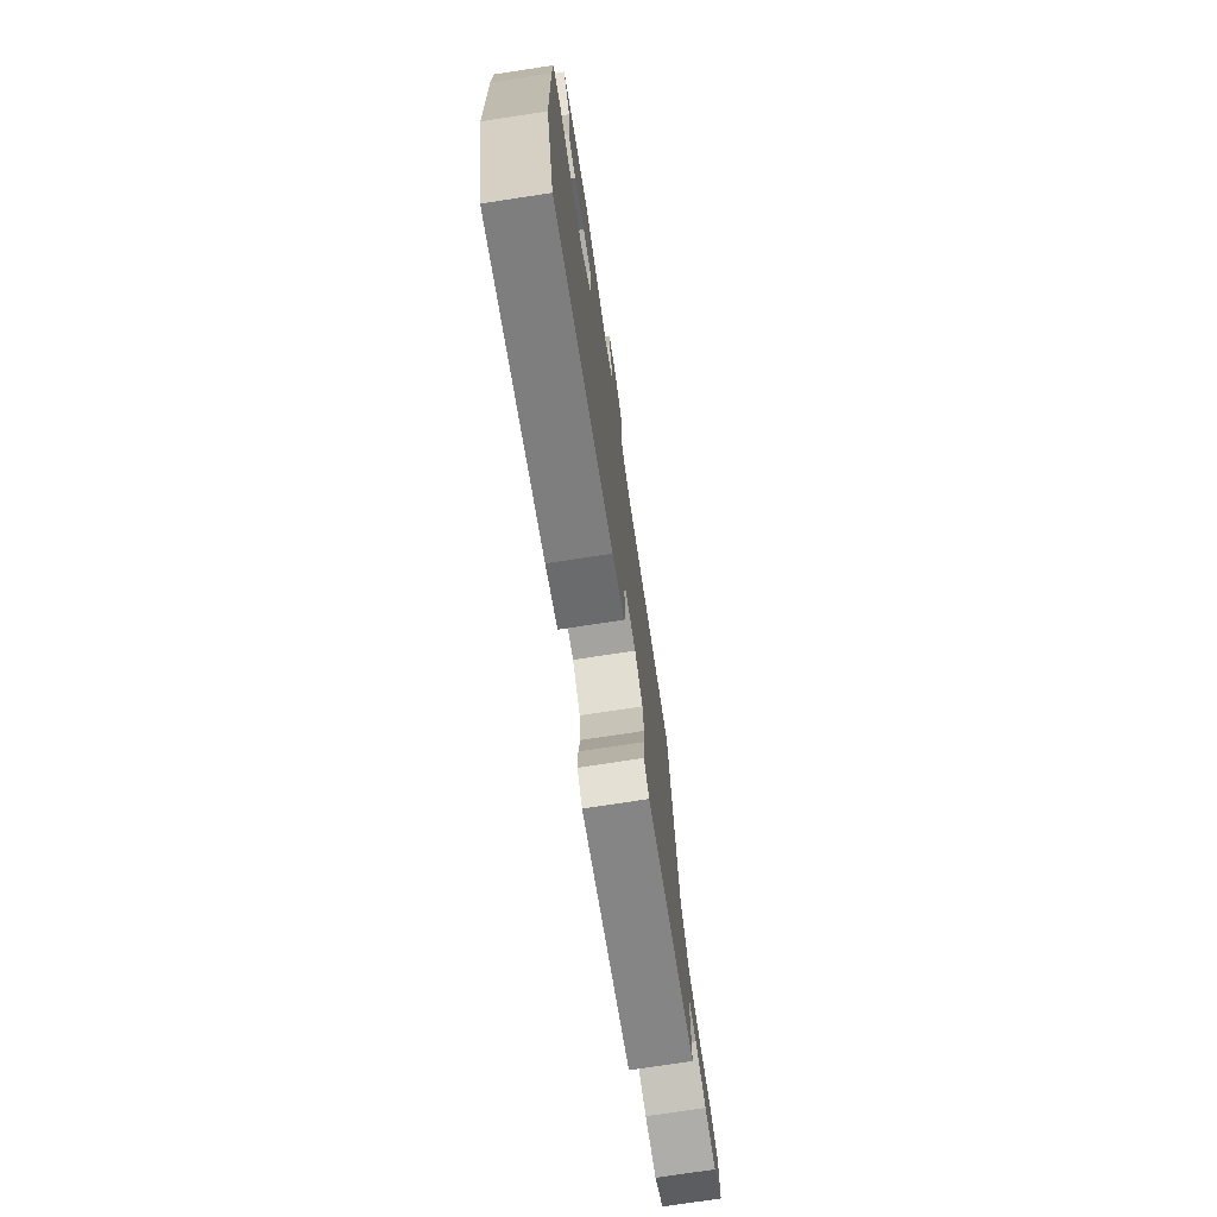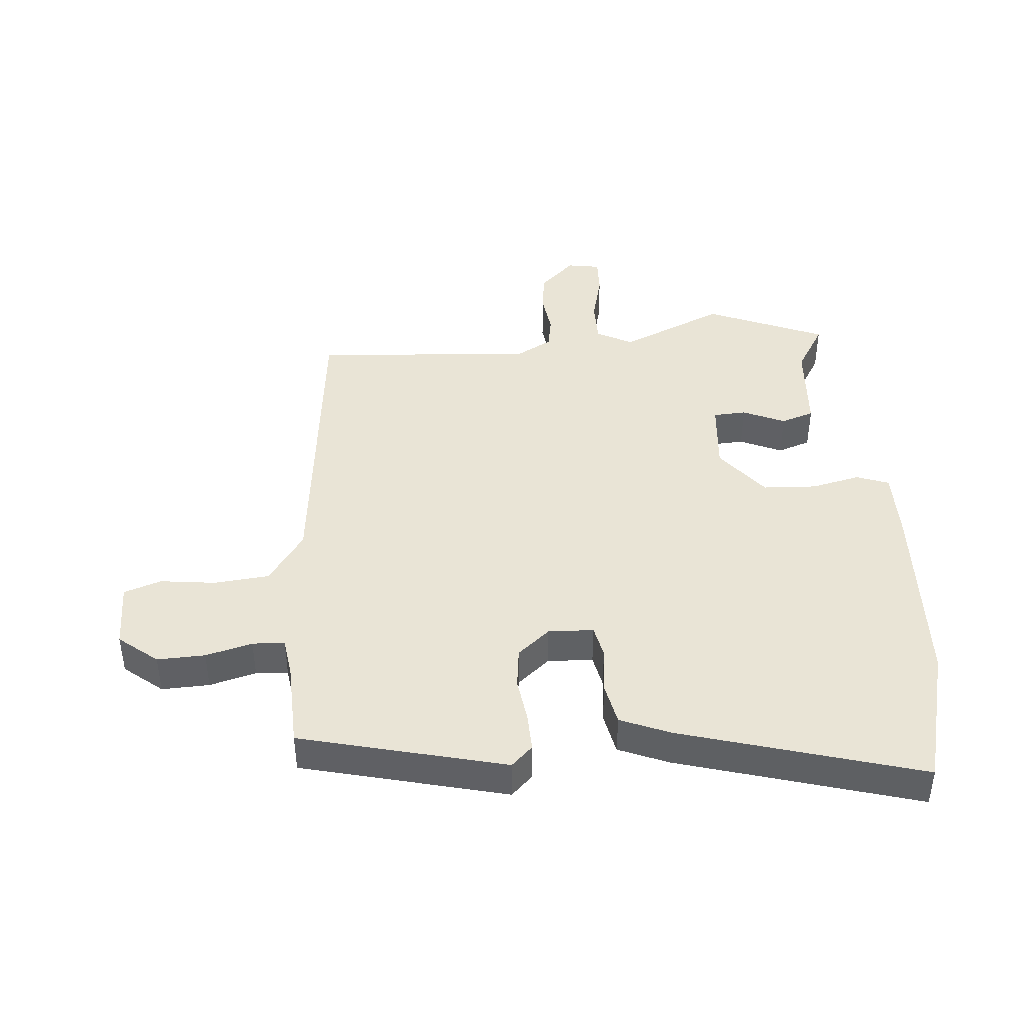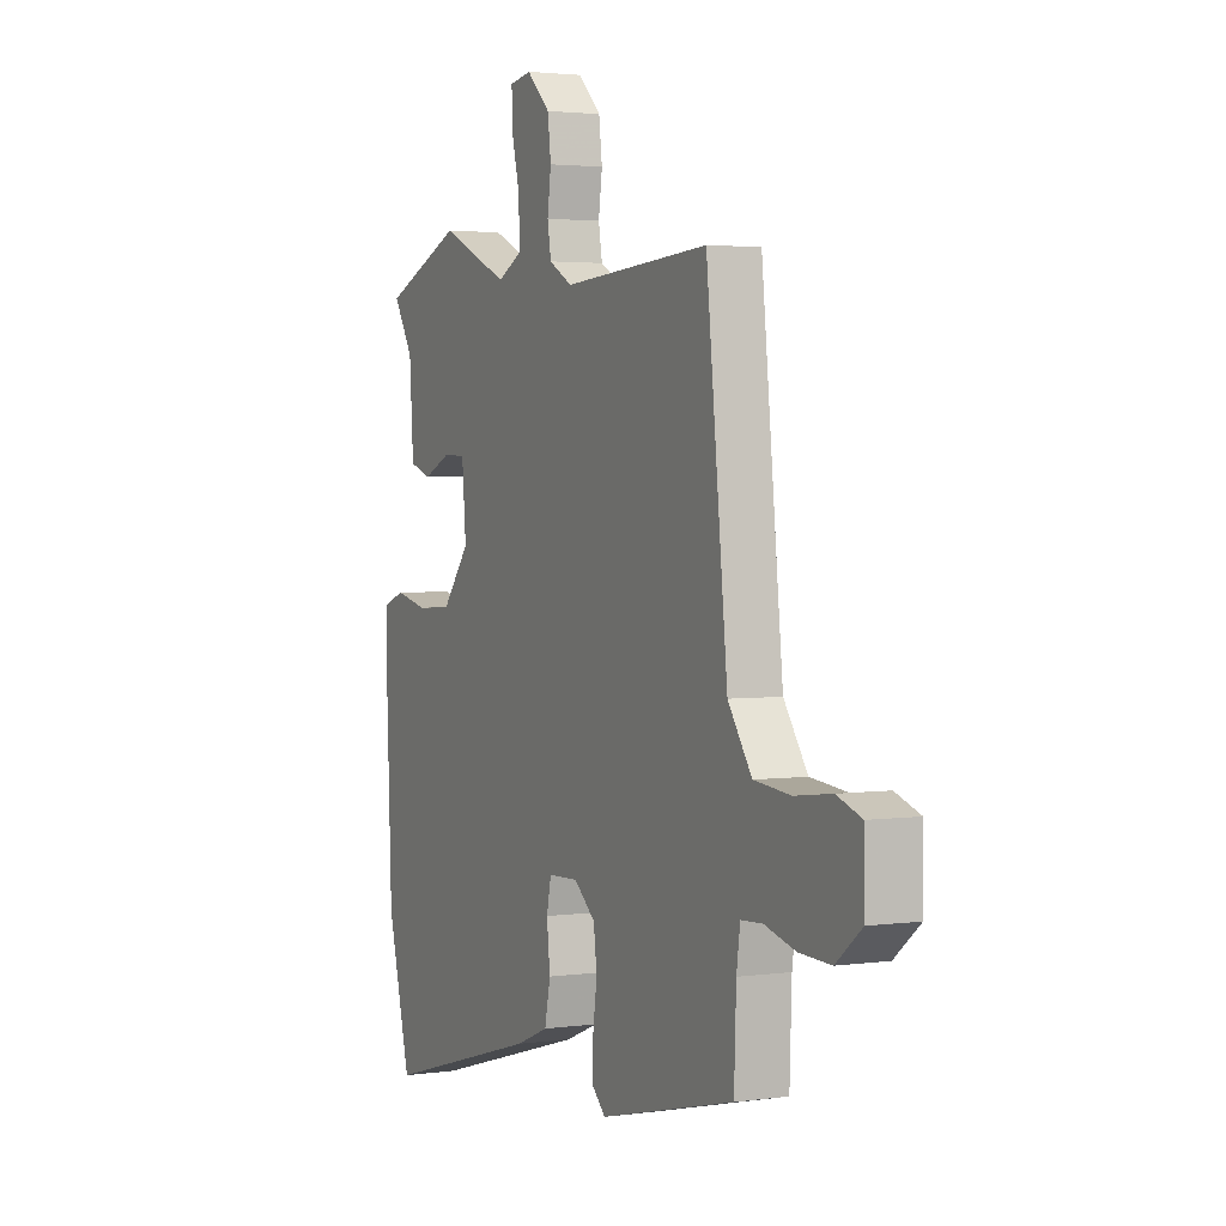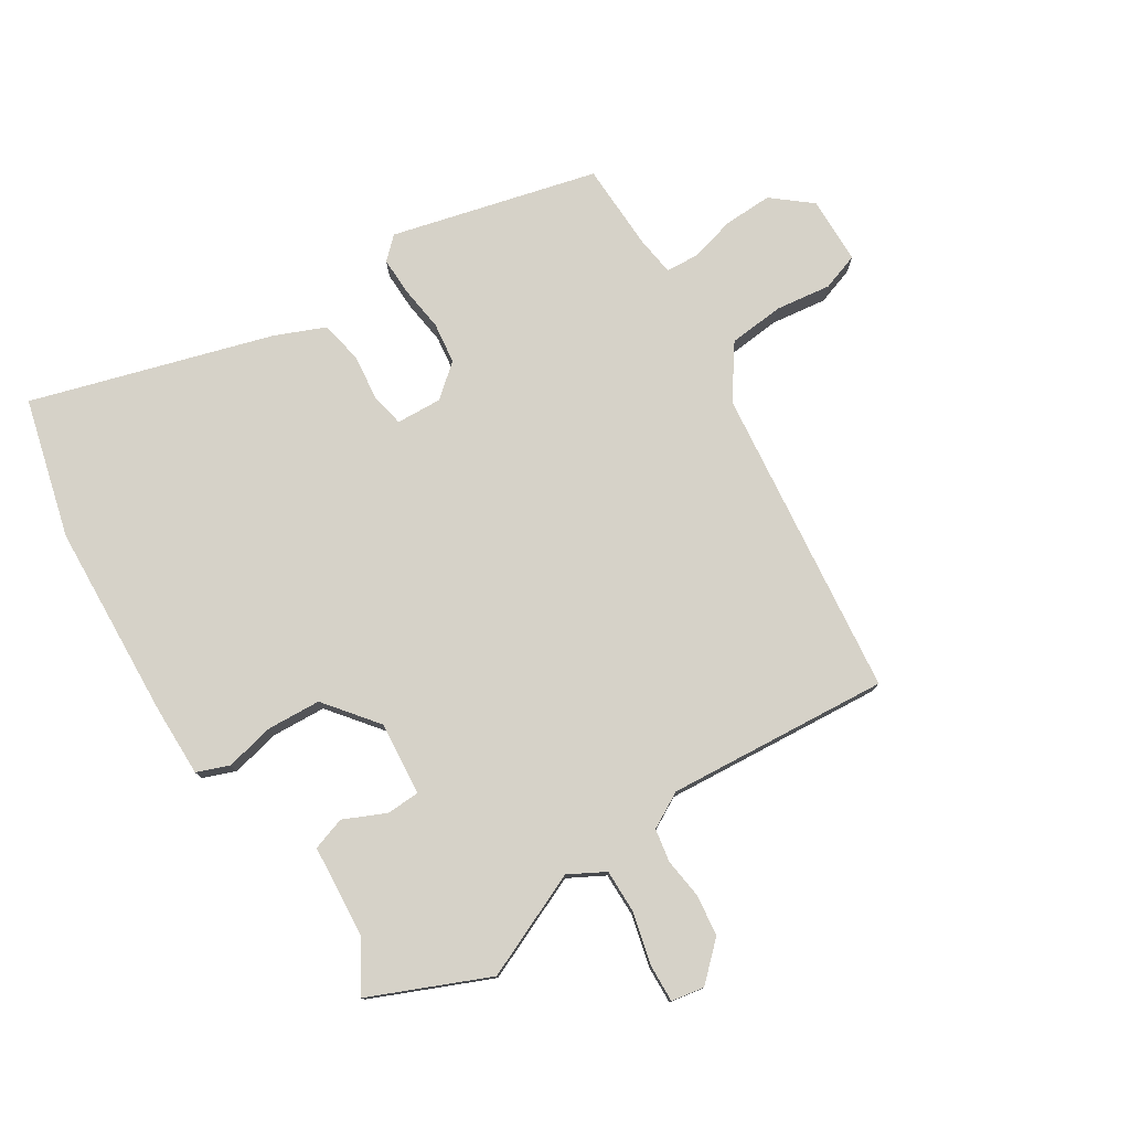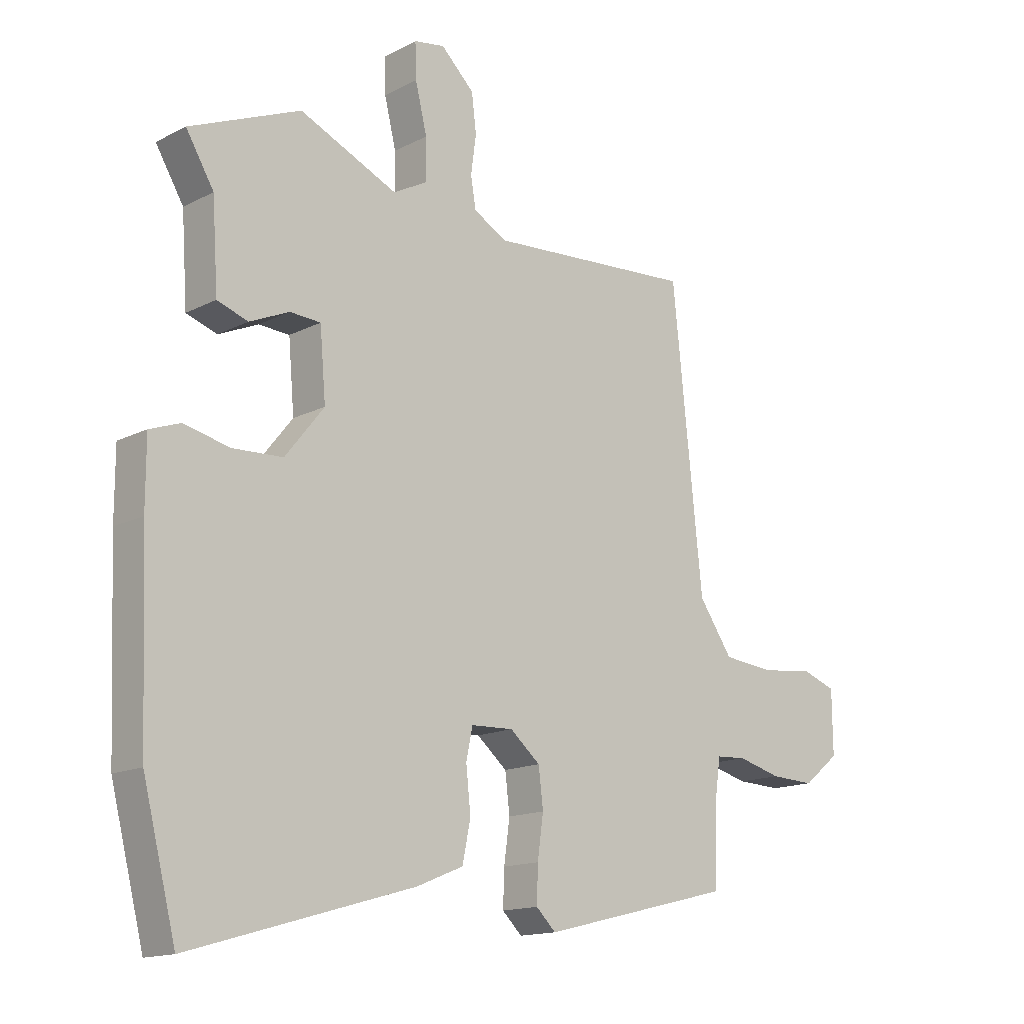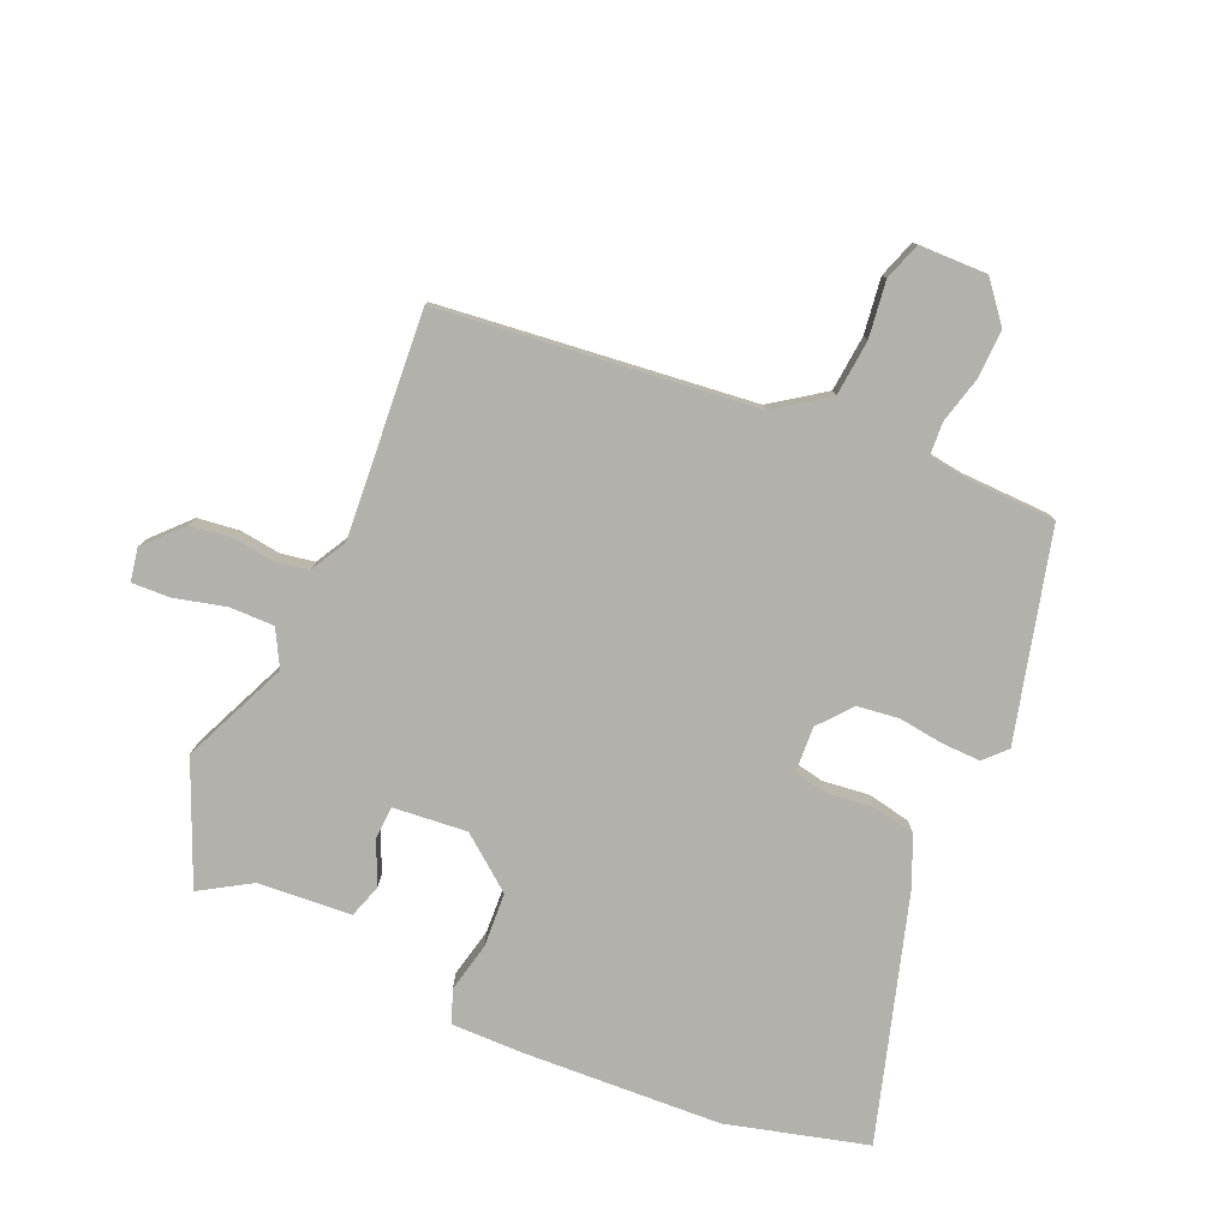
<metadata>
{"format":"obj","ext":"obj","renderer":"f3d","projection":"perspective","resolution":1024,"background":"white","views":[{"elev":-75.2,"azim":-81.4,"up":"+Z"},{"elev":42.6,"azim":175.4,"up":"+Y"},{"elev":2.7,"azim":64.2,"up":"+Z"},{"elev":77.6,"azim":-31.8,"up":"+Y"},{"elev":-14.8,"azim":-42.4,"up":"+Z"},{"elev":-79.1,"azim":67.0,"up":"+Y"}]}
</metadata>
<code>
v -0.478 0.07 -0.585
v -0.535 0.07 -0.361
v -0.548 0.07 -0.044
v -0.548 0.07 0.07
v -0.496 0.07 0.089
v -0.417 0.07 0.071
v -0.331 0.07 0.075
v -0.264 0.07 0.159
v -0.274 0.07 0.277
v -0.327 0.07 0.28
v -0.395 0.07 0.25
v -0.448 0.07 0.268
v -0.458 0.07 0.417
v -0.506 0.07 0.497
v -0.315 0.07 0.577
v -0.147 0.07 0.502
v -0.089 0.07 0.533
v -0.089 0.07 0.604
v -0.109 0.07 0.686
v -0.111 0.07 0.747
v -0.058 0.07 0.756
v -0.001 0.07 0.701
v 0.007 0.07 0.635
v -0.002 0.07 0.569
v 0.007 0.07 0.516
v 0.064 0.07 0.484
v 0.421 0.07 0.508
v 0.473 0.07 0.007
v 0.531 0.07 -0.077
v 0.62 0.07 -0.086
v 0.709 0.07 -0.075
v 0.769 0.07 -0.096
v 0.77 0.07 -0.204
v 0.708 0.07 -0.254
v 0.631 0.07 -0.251
v 0.556 0.07 -0.231
v 0.504 0.07 -0.234
v 0.495 0.07 -0.298
v 0.49 0.07 -0.438
v 0.16 0.07 -0.519
v 0.126 0.07 -0.486
v 0.128 0.07 -0.424
v 0.138 0.07 -0.352
v 0.13 0.07 -0.286
v 0.078 0.07 -0.242
v 0.005 0.07 -0.245
v -0.006 0.07 -0.298
v 0.002 0.07 -0.373
v -0.012 0.07 -0.441
v -0.092 0.07 -0.474
v -0.478 0 -0.585
v -0.535 0 -0.361
v -0.548 0 -0.044
v -0.548 0 0.07
v -0.496 0 0.089
v -0.417 0 0.071
v -0.331 0 0.075
v -0.264 0 0.159
v -0.274 0 0.277
v -0.327 0 0.28
v -0.395 0 0.25
v -0.448 0 0.268
v -0.458 0 0.417
v -0.506 0 0.497
v -0.315 0 0.577
v -0.147 0 0.502
v -0.089 0 0.533
v -0.089 0 0.604
v -0.109 0 0.686
v -0.111 0 0.747
v -0.058 0 0.756
v -0.001 0 0.701
v 0.007 0 0.635
v -0.002 0 0.569
v 0.007 0 0.516
v 0.064 0 0.484
v 0.421 0 0.508
v 0.473 0 0.007
v 0.531 0 -0.077
v 0.62 0 -0.086
v 0.709 0 -0.075
v 0.769 0 -0.096
v 0.77 0 -0.204
v 0.708 0 -0.254
v 0.631 0 -0.251
v 0.556 0 -0.231
v 0.504 0 -0.234
v 0.495 0 -0.298
v 0.49 0 -0.438
v 0.16 0 -0.519
v 0.126 0 -0.486
v 0.128 0 -0.424
v 0.138 0 -0.352
v 0.13 0 -0.286
v 0.078 0 -0.242
v 0.005 0 -0.245
v -0.006 0 -0.298
v 0.002 0 -0.373
v -0.012 0 -0.441
v -0.092 0 -0.474
f 4 5 6
f 3 4 6
f 2 3 6
f 1 2 6
f 50 1 6
f 49 50 6
f 48 49 6
f 47 48 6
f 46 47 6 7
f 45 46 7 8
f 44 45 8 9
f 41 42 43
f 40 41 43
f 39 40 43
f 38 39 43
f 37 38 43 44
f 34 35 36
f 33 34 36
f 32 33 36
f 31 32 36
f 30 31 36
f 29 30 36 37
f 37 44 9
f 29 37 9
f 28 29 9
f 22 23 24
f 21 22 24
f 20 21 24
f 19 20 24
f 18 19 24
f 17 18 24 25
f 16 17 25 26
f 13 14 15 16
f 13 16 26
f 12 13 26
f 11 12 26
f 10 11 26
f 26 27 28 9
f 9 10 26
f 56 55 54
f 56 54 53
f 56 53 52
f 56 52 51
f 56 51 100
f 56 100 99
f 56 99 98
f 56 98 97
f 57 56 97 96
f 58 57 96 95
f 59 58 95 94
f 93 92 91
f 93 91 90
f 93 90 89
f 93 89 88
f 94 93 88 87
f 86 85 84
f 86 84 83
f 86 83 82
f 86 82 81
f 86 81 80
f 87 86 80 79
f 59 94 87
f 59 87 79
f 59 79 78
f 74 73 72
f 74 72 71
f 74 71 70
f 74 70 69
f 74 69 68
f 75 74 68 67
f 76 75 67 66
f 66 65 64 63
f 76 66 63
f 76 63 62
f 76 62 61
f 76 61 60
f 59 78 77 76
f 76 60 59
f 1 51 52 2
f 2 52 53 3
f 3 53 54 4
f 4 54 55 5
f 5 55 56 6
f 6 56 57 7
f 7 57 58 8
f 8 58 59 9
f 9 59 60 10
f 10 60 61 11
f 11 61 62 12
f 12 62 63 13
f 13 63 64 14
f 14 64 65 15
f 15 65 66 16
f 16 66 67 17
f 17 67 68 18
f 18 68 69 19
f 19 69 70 20
f 20 70 71 21
f 21 71 72 22
f 22 72 73 23
f 23 73 74 24
f 24 74 75 25
f 25 75 76 26
f 26 76 77 27
f 27 77 78 28
f 28 78 79 29
f 29 79 80 30
f 30 80 81 31
f 31 81 82 32
f 32 82 83 33
f 33 83 84 34
f 34 84 85 35
f 35 85 86 36
f 36 86 87 37
f 37 87 88 38
f 38 88 89 39
f 39 89 90 40
f 40 90 91 41
f 41 91 92 42
f 42 92 93 43
f 43 93 94 44
f 44 94 95 45
f 45 95 96 46
f 46 96 97 47
f 47 97 98 48
f 48 98 99 49
f 49 99 100 50
f 50 100 51 1

</code>
